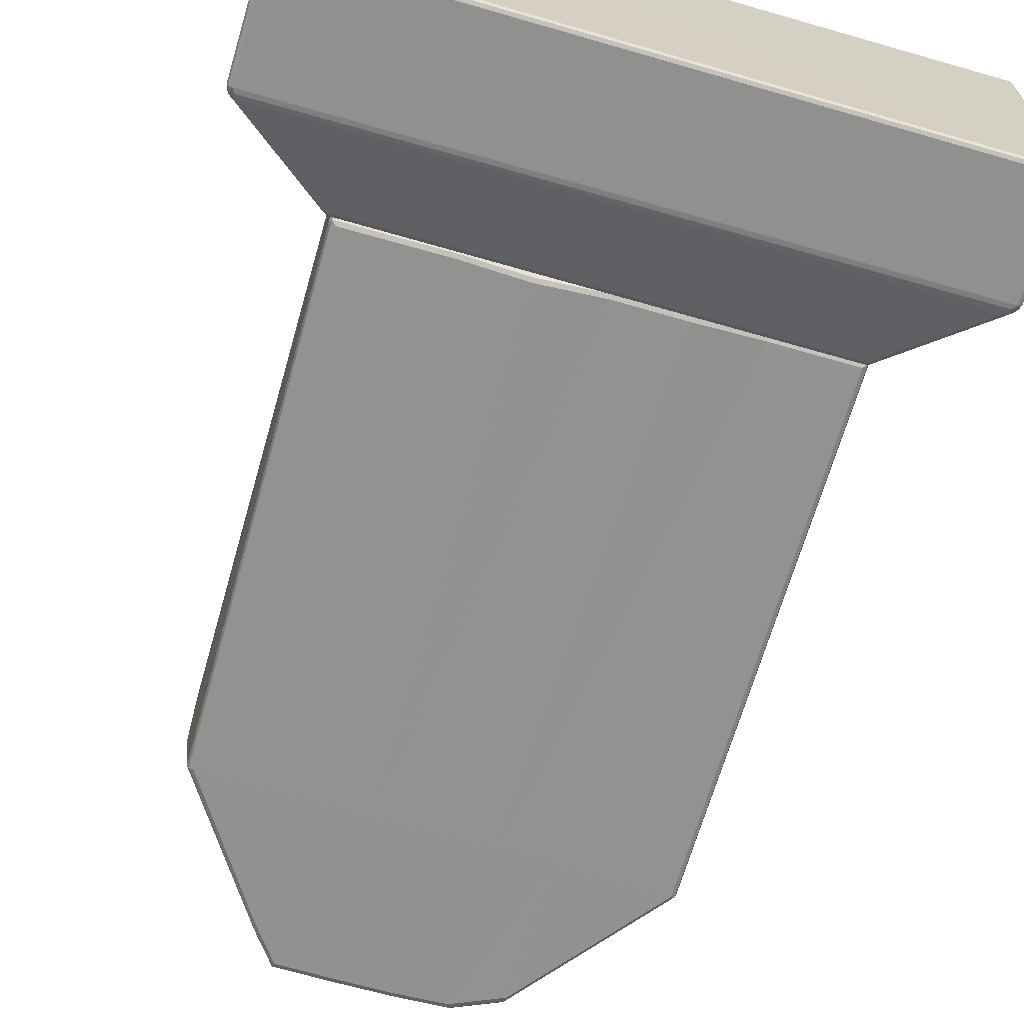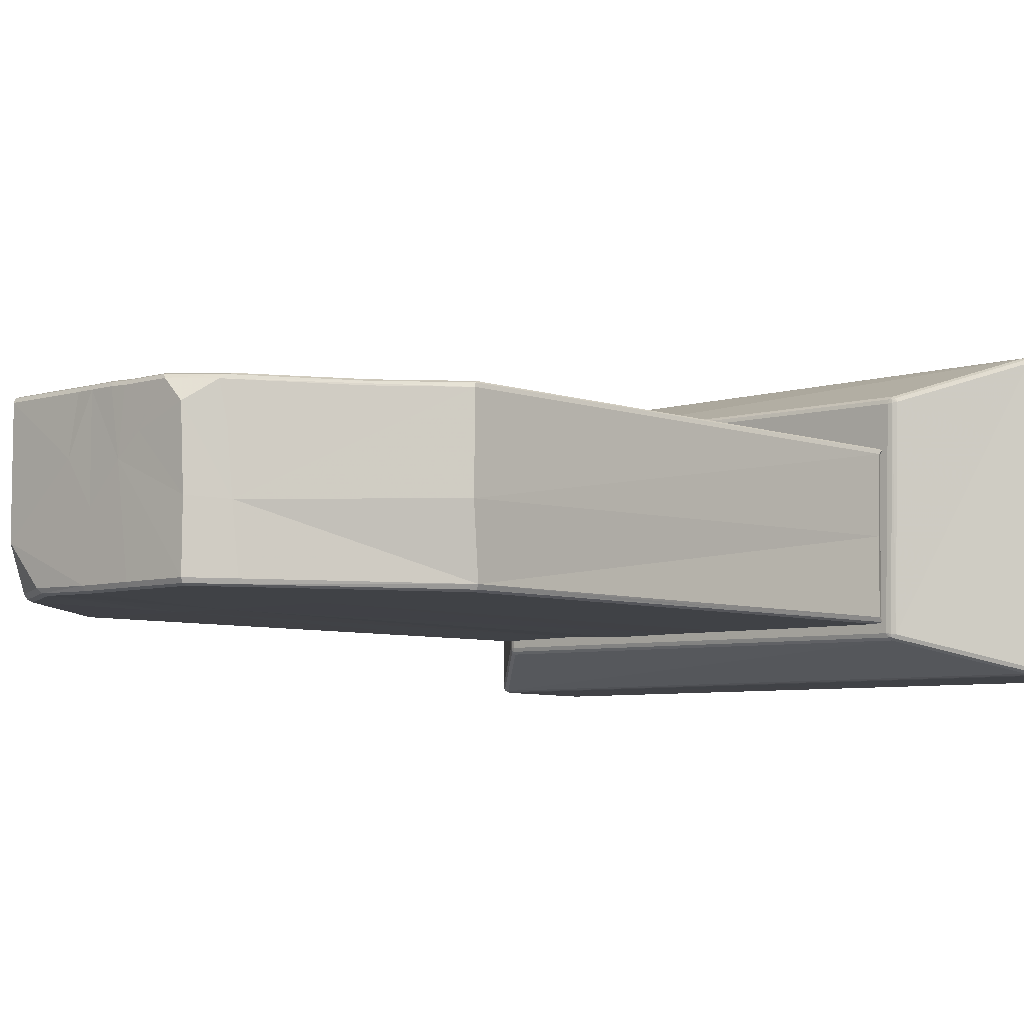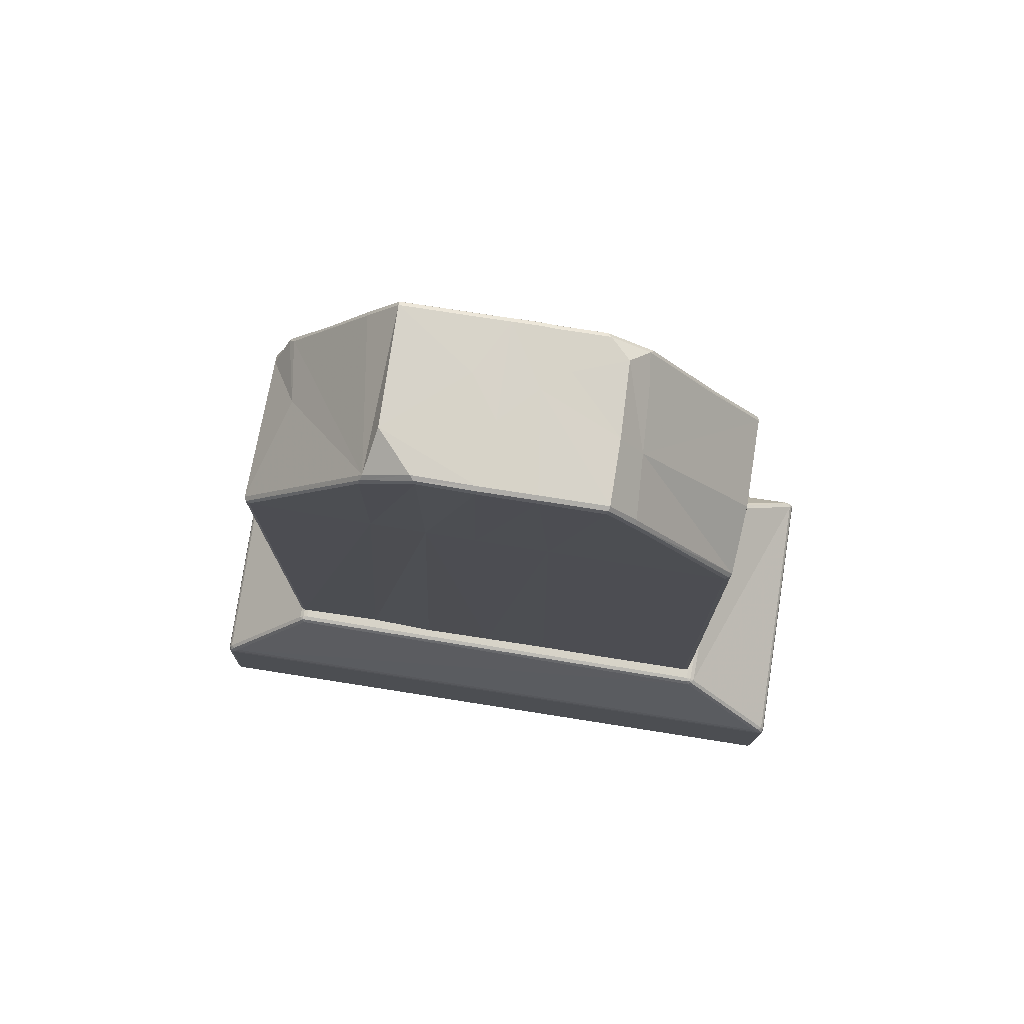
<metadata>
{"format":"obj","ext":"obj","renderer":"f3d","projection":"perspective","resolution":1024,"background":"white","views":[{"elev":-66.2,"azim":-16.0,"up":"+Z"},{"elev":-6.1,"azim":-137.4,"up":"+Z"},{"elev":76.6,"azim":-171.1,"up":"+Y"}]}
</metadata>
<code>
v -0.3595 3.135 0.1567
v -0.5871 3.159 0.1568
v -0.5748 1.246 0.1795
v -0.3226 1.246 0.1783
v -0.558 0.9865 0.385
v -0.5539 1.213 0.385
v -0.831 1.216 0.3839
v -1.032 0.9851 0.3735
v -0.32 0.9845 0.3795
v -0.3069 1.214 0.3844
v -1.043 0.9723 0.3658
v -1.044 3.449 0.3661
v -1.048 3.455 0.3488
v -1.047 1.003 0.3486
v -1.043 0.9723 0.3658
v -0.2924 0.9639 -0.001427
v -0.3193 0.9639 0.355
v -0.5584 0.9668 0.3609
v -0.5582 0.9639 0.002239
v 0.01646 1.238 0.3553
v 0.01294 1.246 0.1876
v -0.3079 1.241 0.3553
v -0.8099 3.124 0.3553
v -0.8069 1.241 0.3553
v -0.7893 1.246 0.1812
v -0.8004 3.14 0.2011
v -1.012 0.9669 0.3495
v -1.004 0.9639 0.004831
v -0.2302 3.416 -0.3601
v -0.2427 1.008 -0.3601
v -0.5409 0.9961 -0.3601
v -0.5347 3.409 -0.3601
v -0.2465 0.9797 -0.3333
v -0.5422 0.9687 -0.3333
v 1.098 3.16 0.01968
v 1.098 3.455 -0.3305
v 1.078 3.452 0.288
v 1.095 3.344 0.3507
v 1.098 3.312 0.3387
v 0.01764 1.21 0.3846
v 0.02227 0.9853 0.3817
v 0.8588 3.106 0.355
v 0.8551 3.107 0.1975
v 0.8524 1.246 0.1615
v 0.8545 1.244 0.3551
v 0.07268 4.243 -0.3573
v 0.315 4.237 -0.3524
v 0.3043 3.424 -0.3601
v 0.08754 3.417 -0.3601
v 1.097 0.9899 0.358
v 1.092 0.9858 0.008386
v 0.3838 0.9653 -0.3332
v 0.6792 0.9639 -0.3214
v 0.6659 0.9639 -0.004217
v 0.3736 0.9639 -0.01283
v -0.5567 4.133 -0.06065
v -0.5708 4.113 -0.3307
v -1.025 3.414 -0.3335
v -1.048 3.46 -0.04002
v 1.071 0.9639 -0.326
v 1.069 0.9639 0.007627
v 0.6585 0.9639 0.3593
v 0.3599 0.9641 0.3609
v 0.3837 0.9923 -0.3601
v 0.06396 0.9908 -0.3583
v -0.5701 4.072 -0.3576
v -0.4491 4.239 -0.3563
v 0.4153 1.246 0.1629
v 0.3882 1.246 0.3542
v 1.093 0.9858 -0.3263
v 0.59 1.245 0.3552
v 0.6412 1.246 0.1703
v 0.3815 1.218 0.3841
v 0.361 0.9861 0.3849
v 0.02433 0.9639 0.3573
v 0.04895 0.9639 -0.008933
v 0.6519 0.9864 0.3836
v 1.078 0.9909 0.3825
v 0.8795 1.216 0.3847
v 0.5894 1.217 0.3848
v 1.075 0.9677 0.3582
v 1.092 0.9747 0.3752
v 1.092 0.9747 0.3752
v 0.6564 0.9705 0.3764
v -0.5272 4.172 0.3513
v -0.3625 4.273 0.3584
v -0.4488 4.273 0.2722
v -0.06691 4.094 0.3539
v -0.1599 4.011 0.3556
v -0.1641 4.007 0.1729
v -0.06617 4.093 0.1586
v 0.9896 3.606 0.3481
v 0.5342 4.178 -0.3315
v 0.6374 4.089 0.3554
v 0.8149 3.845 0.3483
v 0.1637 4.273 0.126
v 0.0406 4.27 0.3609
v 0.1191 4.267 0.361
v 0.1901 4.267 0.361
v -0.115 4.273 0.1002
v -0.2268 4.273 0.1895
v -0.1456 4.273 0.3575
v -0.07176 4.272 0.3609
v -0.7104 3.258 0.35
v -0.7089 3.259 0.1628
v 1.015 3.568 0.3605
v 0.3191 3.571 0.1619
v 0.4291 3.443 0.171
v 0.444 3.444 0.359
v 0.325 3.585 0.3606
v 0.03733 4.273 -0.05622
v 0.494 4.273 -0.1534
v 0.3205 3.88 0.387
v 0.339 3.611 0.3896
v 0.4486 3.48 0.3885
v 0.4983 4.238 0.3852
v -0.5922 3.34 0.1743
v -0.3672 3.451 0.1664
v -0.8309 3.148 0.384
v -1.035 3.436 0.3736
v -0.2677 3.83 0.3569
v -0.2724 3.582 0.3596
v -0.2725 3.584 0.1662
v -0.2704 3.821 0.171
v 0.8842 3.128 0.3827
v 1.078 3.305 0.3646
v 0.6397 3.123 0.1567
v 0.4153 3.134 0.1567
v 0.6629 3.328 0.1616
v 0.7745 3.23 0.1573
v 0.6572 3.331 0.357
v 0.7779 3.24 0.3142
v -0.3631 3.462 0.3594
v 0.5478 4.129 -0.359
v 0.5441 3.432 -0.3601
v 0.1161 4.094 0.3551
v 0.03541 4.116 0.3535
v 0.03911 4.113 0.1583
v 0.1189 4.093 0.1586
v 0.3394 4.268 -0.3254
v 0.6555 3.369 0.3863
v 0.6411 4.053 0.3797
v 0.4999 4.267 0.361
v 0.814 3.815 0.3709
v 0.795 3.27 0.3461
v 1.011 3.455 0.3851
v 1.006 3.552 0.3756
v 0.6789 0.9908 -0.3484
v -0.8193 3.738 0.3671
v -0.7195 3.297 0.3786
v -0.5443 3.408 0.3826
v -0.546 4.116 0.3743
v 1.085 3.343 0.3661
v 1.074 3.455 -0.3575
v -1.005 0.9692 -0.3333
v 0.3117 3.845 0.1617
v 0.3086 3.854 0.3575
v -0.545 4.149 0.1981
v -0.825 3.764 0.3423
v 1.069 0.9908 -0.3529
v -0.9959 3.41 -0.3601
v -0.551 3.361 0.3533
v -0.3402 4.243 0.3818
v -0.3612 3.508 0.3886
v -0.3019 3.586 0.3886
v -0.2971 3.818 0.3865
v -0.4587 4.267 -0.04966
v 0.1882 4.034 0.1719
v 0.1818 4.041 0.3581
v -0.1776 4.243 -0.3568
v 0.06908 4.273 -0.3308
v 0.06257 0.9639 -0.3315
v -1.04 1.005 -0.3333
v -1.039 0.9995 0.004396
v -0.4573 4.269 -0.3295
v -0.1722 4.273 -0.3302
v 0.02857 3.107 0.1567
v 0.1913 4.238 0.3854
v 0.1828 4.081 0.3872
v -0.1495 4.244 0.3813
v -0.1576 4.051 0.3845
v -0.06542 4.132 0.3839
v -0.06071 4.244 0.3848
v 0.03954 4.242 0.3847
v 0.03627 4.155 0.3836
v 0.1164 4.133 0.3848
v 0.1186 4.239 0.385
v 0.03635 3.797 0.162
v 1.092 3.315 0.3562
v 1.001 3.582 0.3661
v -0.5583 0.9726 0.3779
v -1.033 0.9774 -0.3522
v -1.033 0.9774 -0.3522
v -0.5413 0.9769 -0.3522
v -0.3203 0.9699 0.3722
v 0.02305 0.9702 0.3744
v 0.3599 0.9705 0.3779
v 0.119 4.258 0.378
v 0.04028 4.261 0.3779
v 0.1915 4.258 0.3781
v 0.815 3.837 0.3649
v -0.8234 3.757 0.3595
v -0.5405 4.145 0.3674
v -0.3464 4.264 0.3748
v 0.4995 4.258 0.378
v -0.06346 4.264 0.3779
v 0.6397 4.077 0.3725
v -0.1479 4.264 0.3741
v 1.086 0.9718 -0.3452
v 0.6796 0.9718 -0.3404
v 1.086 0.9718 -0.3452
v -0.5565 1.24 0.3553
v -0.8152 1.233 0.376
v -0.5545 1.232 0.3763
v -0.3066 1.233 0.3761
v -0.2811 3.583 0.3804
v -0.3623 3.477 0.3802
v -0.159 4.023 0.3763
v -0.2761 3.827 0.3778
v 0.4463 3.455 0.3799
v 0.3295 3.593 0.3814
v 0.03543 4.128 0.3746
v -0.06652 4.105 0.375
v -0.5462 3.376 0.3742
v 0.8665 3.113 0.3755
v 0.862 1.236 0.3762
v -0.7132 3.269 0.3707
v -0.8168 3.13 0.376
v 0.3845 1.238 0.3753
v 0.5864 1.236 0.3762
v 0.01706 1.229 0.3762
v 0.3119 3.862 0.3784
v 0.116 4.106 0.3761
v 0.1816 4.053 0.3789
v 0.6563 3.343 0.3779
v 0.7831 3.249 0.3358
v -1.016 3.411 -0.3523
v -1.013 0.9966 -0.3601
v -0.2438 0.9885 -0.3522
v 1.091 3.456 -0.3495
v 0.06345 0.9718 -0.3505
v -0.5712 4.101 -0.3496
v -0.4548 4.26 -0.3484
v -0.1752 4.264 -0.349
v 0.0714 4.264 -0.3495
v 0.5439 4.157 -0.3509
v 0.3223 4.258 -0.3444
v 0.3841 0.9732 -0.3522
v 1.091 0.9743 0.3581
v 1.087 0.9703 -0.3262
v 1.085 0.9703 0.008117
v -1.037 0.9773 0.3489
v -1.03 0.9797 -0.3333
v -1.029 0.9743 0.004789
v -1.507 0.5656 0.7343
v -1.107 0.9474 0.5694
v -1.075 0.9397 -0.4023
v -1.506 0.5658 -0.5458
v 1.52 0.01539 -0.5563
v 1.508 0.5284 -0.5511
v 1.523 0.5164 0.7206
v 1.523 0.0145 0.74
v -1.049 0.9333 -0.4271
v 1.066 0.945 -0.4139
v 1.455 0.571 -0.5646
v -1.467 0.572 -0.5661
v -1.492 0.007287 -0.5786
v -1.5 0.5295 -0.5742
v 1.486 0.5286 -0.5731
v 1.498 0.01535 -0.5783
v -1.528 0.01118 0.7316
v -1.523 0.5285 0.7414
v -1.522 0.5295 -0.5522
v -1.514 0.007293 -0.5566
v -1.471 0.5705 0.7549
v 1.472 0.559 0.7345
v 1.072 0.9461 0.5957
v -1.082 0.9427 0.5946
v -1.036 0.9541 -0.3973
v -1.069 0.9627 0.5639
v 1.06 0.9667 0.5663
v 1.053 0.9653 -0.3837
v 1.499 -0.006637 -0.5566
v 1.501 -0.007503 0.7408
v -1.506 -0.01077 0.7313
v -1.492 -0.01462 -0.5568
v 1.097 0.9515 0.5711
v 1.507 0.5537 0.7135
v 1.492 0.5655 -0.544
v 1.091 0.9503 -0.3889
v -1.501 0.5284 0.7632
v -1.486 0.5498 0.7609
v -1.509 0.5496 0.7545
v -1.517 0.5284 0.7569
v -1.492 0.5719 0.7477
v -1.518 0.5485 0.7379
v 1.502 0.5163 0.7427
v 1.517 0.5165 0.7362
v 1.509 0.5376 0.7333
v 1.487 0.5379 0.74
v 1.519 0.5364 0.717
v 1.492 0.5601 0.7273
v 1.08 0.9623 0.5687
v 1.079 0.96 0.5815
v 1.087 0.9525 0.5867
v 1.066 0.9607 0.584
v -1.097 0.9489 0.5851
v -1.088 0.9561 0.5795
v -1.089 0.9582 0.5665
v -1.075 0.9569 0.582
v 1.501 0.5287 -0.5666
v 1.493 0.5498 -0.564
v 1.503 0.5484 -0.5476
v 1.47 0.5501 -0.5705
v 1.476 0.572 -0.5575
v 1.073 0.961 -0.3863
v 1.072 0.9587 -0.3992
v 1.059 0.9594 -0.4017
v 1.081 0.9514 -0.4046
v -1.056 0.9498 -0.3999
v -1.055 0.9473 -0.4127
v -1.064 0.9402 -0.418
v -1.042 0.9479 -0.4151
v -1.518 0.5492 -0.549
v -1.508 0.5506 -0.5653
v -1.516 0.5295 -0.5677
v -1.489 0.5727 -0.5592
v -1.484 0.551 -0.5717
v -1.521 -0.004352 0.7313
v -1.519 -0.001461 0.7441
v -1.521 0.01123 0.7472
v -1.506 -0.004292 0.7469
v -1.506 0.01127 0.7537
v 1.517 0.01447 0.7556
v 1.514 0.001787 0.7532
v 1.517 -0.001046 0.7406
v 1.502 0.01444 0.762
v 1.502 -0.001085 0.7561
v 1.514 0.01539 -0.5719
v 1.511 0.002693 -0.5692
v 1.499 -0.000189 -0.572
v 1.514 -0.000161 -0.5565
v -1.492 -0.008233 -0.5723
v -1.505 -0.005408 -0.5694
v -1.508 0.007264 -0.5722
v -1.508 -0.008229 -0.5567
v -1.045 1.97 0.359
v 1.093 3.345 0.1333
v 0.9148 0.9703 0.3689
v 0.9428 3.652 0.06692
v 1.048 3.452 0.3543
v 0.9705 3.3 0.3689
v 1.089 3.324 0.3553
v -0.8308 0.9739 -0.3447
v 1.094 1.913 0.3607
v -0.843 0.9702 0.364
v 0.9203 0.9686 -0.3357
v -1.029 1.957 -0.3447
v 1.091 1.968 -0.3394
g ZBrush_defualt_group
f 1 2 3 4
f 5 6 7 8
f 9 10 6 5
f 11 12 347
f 12 13 347
f 13 14 347
f 14 15 347
f 15 11 347
f 16 17 18 19
f 20 21 4 22
f 23 24 25 26
f 19 18 27 28
f 29 30 31 32
f 33 16 19 34
f 35 36 348
f 36 37 348
f 37 38 348
f 38 39 348
f 39 35 348
f 40 10 9 41
f 42 43 44 45
f 46 47 48 49
f 39 50 51 35
f 52 53 54 55
f 56 57 58 59
f 53 60 61 54
f 55 54 62 63
f 48 64 65 49
f 29 32 66 67
f 68 21 20 69
f 51 70 36 35
f 71 45 44 72
f 73 40 41 74
f 75 76 55 63
f 77 78 79 80
f 74 77 80 73
f 62 81 349
f 81 82 349
f 82 83 349
f 83 84 349
f 84 62 349
f 85 86 87
f 88 89 90 91
f 92 93 94 95
f 96 97 98 99
f 100 101 86 102
f 100 102 103 97
f 104 23 26 105
f 92 106 350
f 106 37 350
f 37 36 350
f 36 93 350
f 93 92 350
f 107 108 109 110
f 97 96 111 100
f 96 112 111
f 113 114 115 116
f 26 25 3 2
f 117 2 1 118
f 105 26 2 117
f 8 7 119 120
f 121 122 123 124
f 125 79 78 126
f 43 127 72 44
f 128 68 72 127
f 129 108 128 127
f 130 129 127 43
f 131 129 130 132
f 122 133 118 123
f 71 72 68 69
f 47 134 135 48
f 136 137 138 139
f 140 112 93
f 141 142 116 115
f 96 99 143 112
f 144 142 141 145
f 146 147 144 145
f 48 135 148 64
f 149 150 151 152
f 153 38 351
f 38 37 351
f 37 106 351
f 106 147 351
f 147 146 351
f 146 153 351
f 145 125 352
f 125 126 352
f 126 153 352
f 153 146 352
f 146 145 352
f 134 154 135
f 120 119 150 149
f 130 43 42 132
f 34 19 28 155
f 156 107 110 157
f 158 85 87
f 13 159 85 158
f 17 16 76 75
f 29 49 65 30
f 135 154 160 148
f 56 59 13 158
f 32 161 66
f 104 105 117 162
f 162 117 118 133
f 163 164 165 166
f 167 87 101 100
f 139 168 169 136
f 56 158 87 167
f 87 86 101
f 138 137 88 91
f 29 67 170
f 93 112 143 94
f 171 111 112 140
f 76 172 52 55
f 16 33 172 76
f 58 173 174 59
f 175 57 56 167
f 175 167 100 176
f 170 46 49 29
f 100 111 171 176
f 151 164 163 152
f 123 118 1 177
f 109 108 129 131
f 178 179 113 116
f 157 169 168 156
f 1 4 21 177
f 177 21 68 128
f 177 128 108 107
f 124 90 89 121
f 180 163 166 181
f 181 182 183 180
f 184 185 186 187
f 187 186 179 178
f 91 90 124 188
f 183 182 185 184
f 91 188 139 138
f 124 123 177 188
f 188 177 107 156
f 188 156 168 139
f 126 189 353
f 189 39 353
f 39 38 353
f 38 153 353
f 153 126 353
f 92 190 106
f 190 147 106
f 5 8 11 191
f 34 155 354
f 155 192 354
f 192 193 354
f 193 194 354
f 194 34 354
f 18 17 195 191
f 191 195 9 5
f 82 50 355
f 50 39 355
f 39 189 355
f 189 83 355
f 83 82 355
f 84 83 78 77
f 17 75 196 195
f 195 196 41 9
f 77 74 197 84
f 84 197 63 62
f 184 187 198 199
f 199 198 98 97
f 187 178 200 198
f 198 200 99 98
f 92 95 201 190
f 190 201 144 147
f 120 149 202 12
f 12 202 159 13
f 86 85 203 204
f 204 203 152 163
f 143 99 200 205
f 205 200 178 116
f 8 120 12 11
f 191 11 356
f 11 15 356
f 15 27 356
f 27 18 356
f 18 191 356
f 183 184 199 206
f 206 199 97 103
f 142 144 201 207
f 207 201 95 94
f 116 142 207 205
f 205 207 94 143
f 163 180 208 204
f 204 208 102 86
f 85 159 202 203
f 203 202 149 152
f 103 102 208 206
f 206 208 180 183
f 75 63 197 196
f 196 197 74 41
f 209 60 357
f 60 53 357
f 53 210 357
f 210 211 357
f 211 209 357
f 83 189 126 78
f 212 3 25 24
f 212 24 213 214
f 214 213 7 6
f 6 10 215 214
f 214 215 22 212
f 133 122 216 217
f 217 216 165 164
f 121 89 218 219
f 219 218 181 166
f 110 109 220 221
f 221 220 115 114
f 88 137 222 223
f 223 222 185 182
f 164 151 224 217
f 217 224 162 133
f 79 125 225 226
f 226 225 42 45
f 23 104 227 228
f 228 227 150 119
f 71 69 229 230
f 230 229 73 80
f 151 150 227 224
f 224 227 104 162
f 10 40 231 215
f 215 231 20 22
f 80 79 226 230
f 230 226 45 71
f 40 73 229 231
f 231 229 69 20
f 89 88 223 218
f 218 223 182 181
f 157 110 221 232
f 232 221 114 113
f 137 136 233 222
f 222 233 186 185
f 136 169 234 233
f 233 234 179 186
f 109 131 235 220
f 220 235 141 115
f 131 132 236 235
f 235 236 145 141
f 122 121 219 216
f 216 219 166 165
f 24 23 228 213
f 213 228 119 7
f 113 179 234 232
f 232 234 169 157
f 125 145 236 225
f 225 236 132 42
f 22 4 3 212
f 192 173 358
f 173 58 358
f 58 237 358
f 237 193 358
f 193 192 358
f 194 193 238 31
f 31 30 239 194
f 194 239 33 34
f 160 154 240 211
f 211 240 359
f 240 36 359
f 36 70 359
f 70 209 359
f 209 211 359
f 211 210 148 160
f 30 65 241 239
f 239 241 172 33
f 58 57 242 237
f 237 242 66 161
f 57 175 243 242
f 242 243 67 66
f 46 170 244 245
f 245 244 176 171
f 140 93 246 247
f 247 246 134 47
f 53 52 248 210
f 210 248 64 148
f 154 134 246 240
f 240 246 93 36
f 47 46 245 247
f 247 245 171 140
f 175 176 244 243
f 243 244 170 67
f 52 172 241 248
f 248 241 65 64
f 193 237 161 238
f 32 31 238 161
f 81 249 82
f 249 50 82
f 70 250 209
f 250 60 209
f 51 50 249 251
f 251 249 81 61
f 70 51 251 250
f 250 251 61 60
f 54 61 81 62
f 14 252 15
f 252 27 15
f 155 253 192
f 253 173 192
f 14 174 254 252
f 252 254 28 27
f 174 173 253 254
f 254 253 155 28
f 59 174 14 13
f 255 256 257 258
f 259 260 261 262
f 263 264 265 266
f 267 268 269 270
f 271 272 273 274
f 275 276 277 278
f 279 280 281 282
f 283 284 285 286
f 287 288 289 290
f 291 292 293 294
f 275 295 293 292
f 255 296 293 295
f 272 294 293 296
f 297 298 299 300
f 261 301 299 298
f 288 302 299 301
f 276 300 299 302
f 287 303 304 305
f 281 306 304 303
f 277 305 304 306
f 256 307 308 309
f 278 310 308 307
f 280 309 308 310
f 260 311 312 313
f 269 314 312 311
f 265 315 312 314
f 289 313 312 315
f 282 316 317 318
f 290 319 317 316
f 264 318 317 319
f 257 320 321 322
f 279 323 321 320
f 263 322 321 323
f 273 324 325 326
f 258 327 325 324
f 266 328 325 327
f 268 326 325 328
f 271 329 330 331
f 285 332 330 329
f 333 331 330 332
f 262 334 335 336
f 337 338 335 334
f 284 336 335 338
f 270 339 340 341
f 259 342 340 339
f 283 341 340 342
f 267 343 344 345
f 286 346 344 343
f 274 345 344 346
f 291 297 300 292
f 292 300 276 275
f 275 278 307 295
f 295 307 256 255
f 255 258 324 296
f 296 324 273 272
f 272 271 331 294
f 294 331 333 291
f 288 287 305 302
f 302 305 277 276
f 261 260 313 301
f 301 313 289 288
f 297 337 334 298
f 298 334 262 261
f 281 280 310 306
f 306 310 278 277
f 287 290 316 303
f 303 316 282 281
f 280 279 320 309
f 309 320 257 256
f 265 264 319 315
f 315 319 290 289
f 269 268 328 314
f 314 328 266 265
f 260 259 339 311
f 311 339 270 269
f 264 263 323 318
f 318 323 279 282
f 263 266 327 322
f 322 327 258 257
f 268 267 345 326
f 326 345 274 273
f 285 284 338 332
f 332 338 337 333
f 271 274 346 329
f 329 346 286 285
f 284 283 342 336
f 336 342 259 262
f 283 286 343 341
f 341 343 267 270
f 333 337 297 291

</code>
